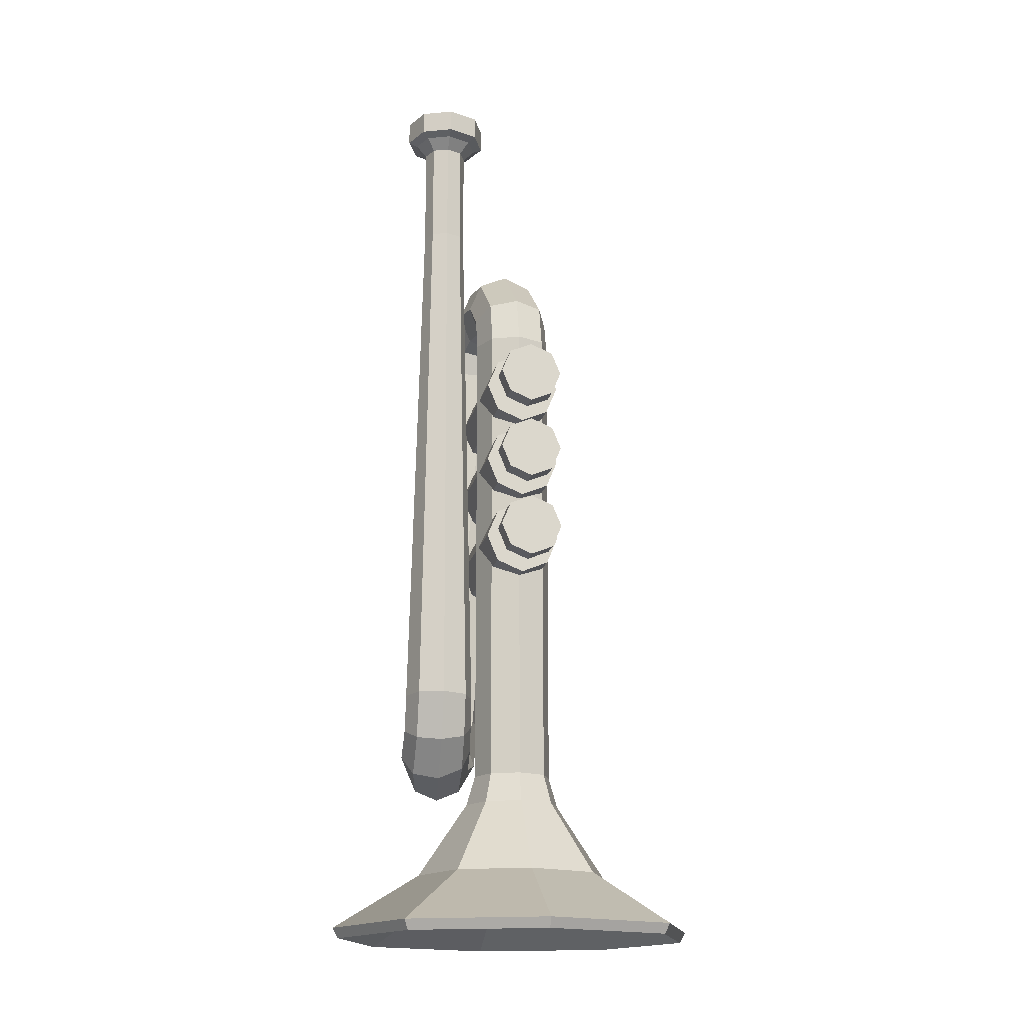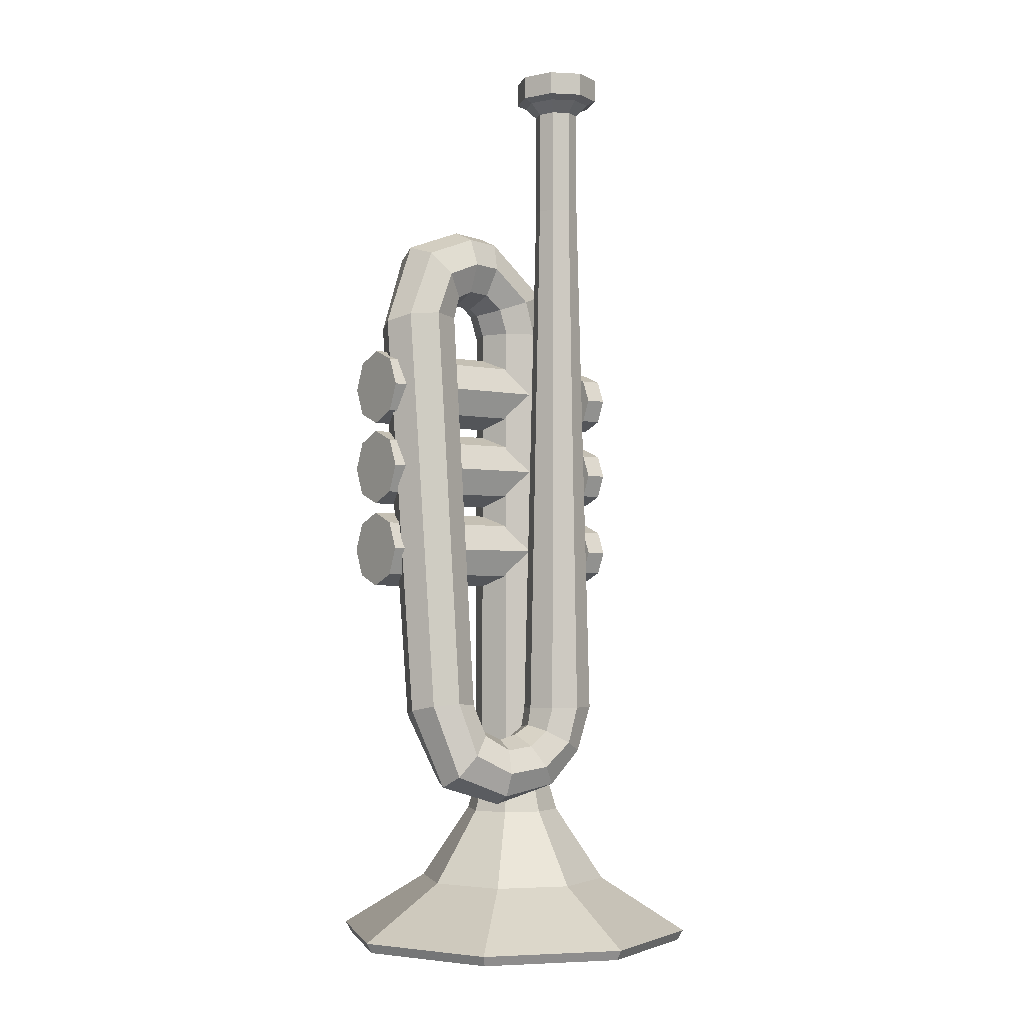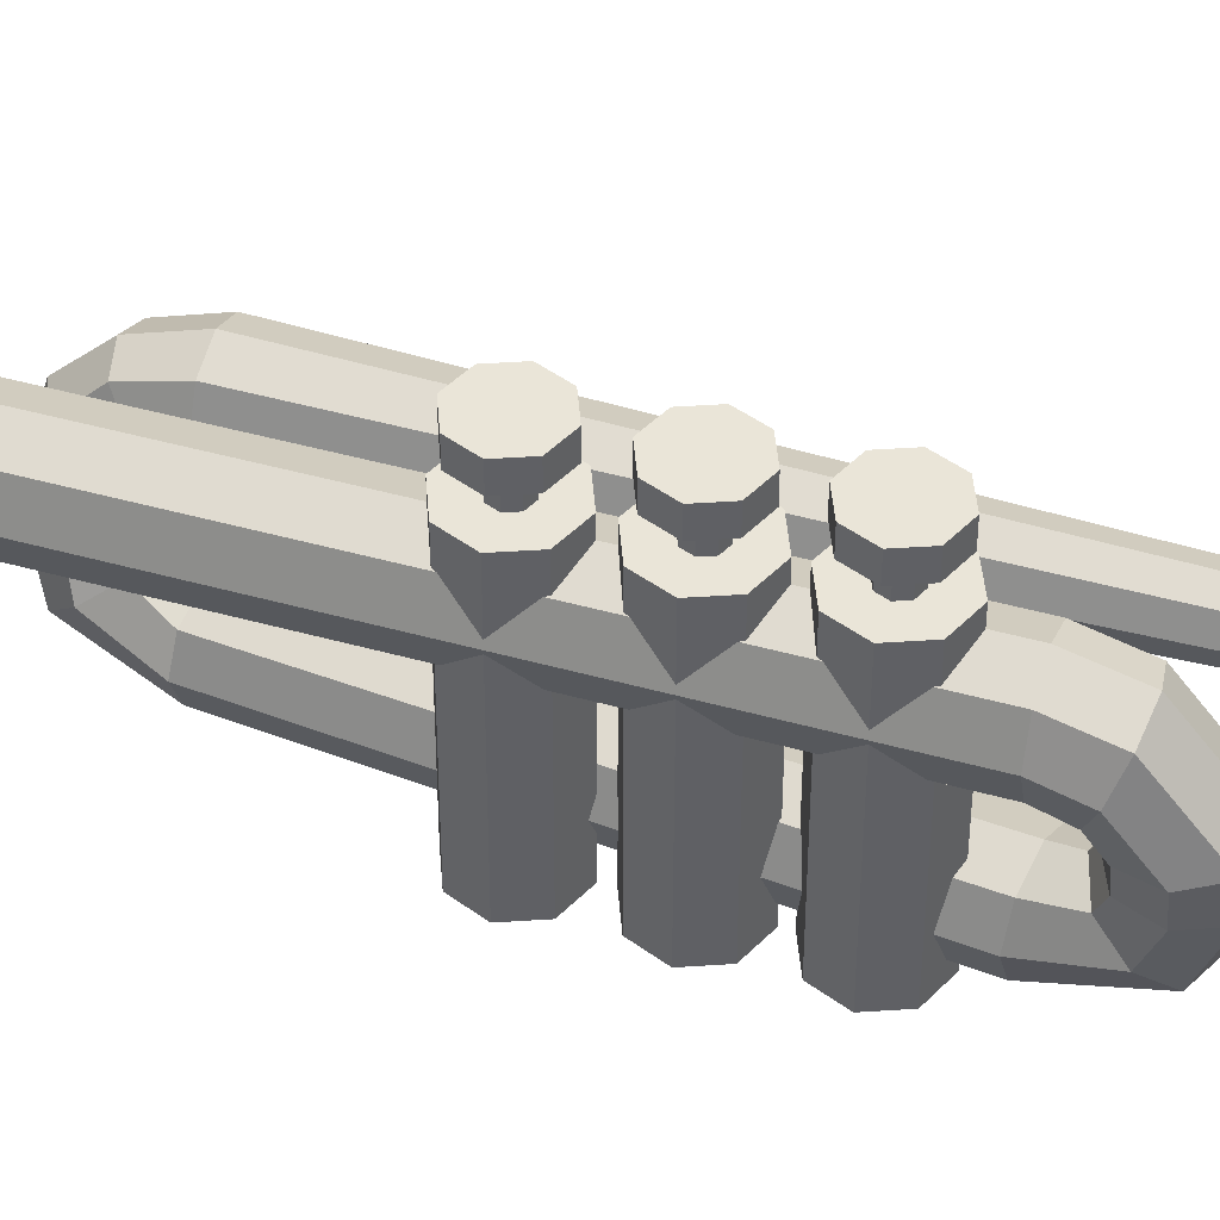
<metadata>
{"format":"obj","ext":"obj","renderer":"f3d","projection":"perspective","resolution":1024,"background":"white","views":[{"elev":-16.8,"azim":168.5,"up":"+Z"},{"elev":-3.0,"azim":53.7,"up":"+Z"},{"elev":44.9,"azim":-71.9,"up":"+Y"}]}
</metadata>
<code>
o trumpet_Circle.006
v 0 -2.241 -5.97
v 0 -1.186 -5.317
v -0.8384 -0.8384 -5.317
v -1.585 -1.585 -5.97
v 2.241 1e-06 -5.97
v 1.186 1e-06 -5.317
v 0.8384 -0.8384 -5.317
v 1.585 -1.585 -5.97
v 0 2.241 -5.97
v 0 1.186 -5.317
v 0.8384 0.8384 -5.317
v 1.585 1.585 -5.97
v -2.241 1e-06 -5.97
v -1.186 1e-06 -5.317
v -0.8384 0.8384 -5.317
v -1.585 1.585 -5.97
v 0 0.5869 -4.428
v 0.415 0.415 -4.428
v -0.5869 1e-06 -4.428
v -0.415 0.415 -4.428
v -0.415 -0.415 -4.428
v 0.415 -0.415 -4.428
v 0 -0.5869 -4.428
v 0.5869 1e-06 -4.428
v 0 -0.4801 -4.067
v -0.3395 -0.3395 -4.067
v 0.4801 1e-06 -4.067
v 0.3395 -0.3395 -4.067
v 0 0.4801 -4.067
v 0.3395 0.3395 -4.067
v -0.4801 1e-06 -4.067
v -0.3395 0.3395 -4.067
v 0.3395 0.3395 1.793
v 0.4801 -1e-06 1.793
v -0.3395 0.3395 1.793
v 0 0.4801 1.793
v 0 -0.4801 1.793
v -0.3395 -0.3395 1.793
v 0.3395 -0.3395 1.793
v -0.4801 -1e-06 1.793
v -0.3395 -0.4413 2.095
v -0.4801 -0.122 2.211
v 0.3395 -0.4413 2.095
v 0 -0.5736 2.047
v 0.3395 0.1972 2.326
v 0.4801 -0.122 2.211
v -0.3395 0.1972 2.326
v 0 0.3295 2.374
v 0.4801 -0.5943 2.598
v 0.3395 -0.6566 2.264
v 0 -0.5062 3.07
v 0.3395 -0.532 2.932
v -0.4801 -0.5943 2.598
v -0.3395 -0.532 2.932
v -0.3395 -0.6566 2.264
v 0 -0.6824 2.126
v 0.07353 -0.962 2.128
v -0.266 -0.9615 2.269
v 0.5536 -0.9604 2.609
v 0.413 -0.9615 2.269
v 0.07353 -0.9589 3.089
v 0.413 -0.9594 2.948
v -0.4066 -0.9604 2.609
v -0.266 -0.9594 2.948
v 0.4564 -1.175 2.176
v 0.1169 -1.086 2.068
v 0.4564 -1.606 2.701
v 0.597 -1.39 2.439
v -0.2225 -1.606 2.701
v 0.1169 -1.695 2.81
v -0.2225 -1.175 2.176
v -0.3632 -1.39 2.439
v -0.28 -1.613 1.726
v -0.1458 -1.944 1.754
v -0.1459 -1.282 1.754
v 0.5018 -1.282 1.888
v 0.1779 -1.145 1.821
v 0.502 -1.944 1.888
v 0.636 -1.613 1.916
v 0.1781 -2.081 1.821
v 0.5854 -1.113 -3.069
v 0.2921 -1.237 -3.13
v 1 -1.537 -2.983
v 0.8788 -1.237 -3.008
v 0.5856 -1.96 -3.07
v 0.879 -1.836 -3.009
v 0.1706 -1.537 -3.155
v 0.2922 -1.836 -3.13
v 0.4004 -1.45 -3.961
v 0.7107 -1.583 -4.023
v 0.7105 -1.019 -3.326
v 0.4003 -1.052 -3.468
v 1.149 -1.372 -3.617
v 1.021 -1.152 -3.387
v 1.021 -1.55 -3.88
v 0.2718 -1.231 -3.731
v 0.5558 -0.7475 -3.578
v 0.4403 -0.7422 -3.864
v 1.114 -0.8625 -3.571
v 0.8346 -0.7973 -3.457
v 1.114 -0.8996 -4.139
v 1.229 -0.9049 -3.853
v 0.5559 -0.7845 -4.147
v 0.8348 -0.8497 -4.261
v 0.9246 -0.1667 -4.074
v 1.233 -0.2829 -4.007
v 0.4889 -0.3275 -3.686
v 0.6165 -0.1852 -3.941
v 0.6164 -0.5102 -3.459
v 1.233 -0.6079 -3.525
v 0.9245 -0.6263 -3.392
v 1.36 -0.4656 -3.779
v 0.9448 -0.4453 -3.28
v 0.9543 -0.4107 -3.068
v 0.6575 -0.2846 -3.072
v 0.6464 -0.3258 -3.315
v 1.374 -0.1204 -3.492
v 1.379 0.006836 -3.057
v 1.253 -0.29 -3.062
v 1.244 -0.3766 -3.343
v 0.9525 0.2369 -3.639
v 0.9617 0.4319 -3.06
v 1.259 0.3059 -3.056
v 1.251 0.1174 -3.604
v 0.5238 -0.08805 -3.427
v 0.5367 0.01439 -3.071
v 0.6627 0.3112 -3.066
v 0.6529 0.1682 -3.576
v 1.147 0.196 3.321
v 1.223 0.008241 3.32
v 0.7726 0.1994 3.315
v 0.9604 0.2752 3.319
v 0.9557 -0.254 3.313
v 0.7693 -0.1748 3.311
v 1.143 -0.1782 3.317
v 0.6934 0.01299 3.312
v 0.7693 -0.1748 4.577
v 0.6934 0.01299 4.578
v 1.143 -0.1782 4.583
v 0.9557 -0.254 4.579
v 1.147 0.196 4.587
v 1.223 0.008241 4.586
v 0.7726 0.1994 4.581
v 0.9604 0.2752 4.585
v 1.355 0.007052 4.721
v 1.236 -0.2727 4.716
v 0.9615 0.4077 4.719
v 1.241 0.2889 4.722
v 0.5609 0.01417 4.708
v 0.6797 0.2939 4.713
v 0.6748 -0.2677 4.707
v 0.9545 -0.3865 4.711
v 1.313 -0.3507 4.765
v 0.9536 -0.4958 4.758
v 1.319 0.3655 4.773
v 1.464 0.006072 4.771
v 0.6031 0.3719 4.761
v 0.9625 0.517 4.768
v 0.5968 -0.3443 4.754
v 0.4517 0.01515 4.755
v 0.4517 0.01515 5.028
v 0.6031 0.3719 5.034
v 0.5968 -0.3443 5.026
v 1.313 -0.3507 5.038
v 0.9536 -0.4958 5.031
v 1.319 0.3655 5.045
v 1.464 0.006072 5.044
v 0.9625 0.517 5.041
v 0.9556 -0.2701 5.033
v 0.7578 -0.1861 5.031
v 1.239 0.008096 5.04
v 1.155 -0.1896 5.037
v 0.9605 0.2913 5.039
v 1.158 0.2073 5.041
v 0.6774 0.01313 5.031
v 0.7613 0.2109 5.035
v 0.809 0.1624 4.847
v 0.9599 0.2233 4.85
v 0.9562 -0.2021 4.846
v 0.8063 -0.1384 4.844
v 1.171 0.008706 4.851
v 1.107 -0.1411 4.849
v 1.11 0.1597 4.852
v 0.7454 0.01252 4.844
v 0.958 0.01061 4.848
v -0.2703 1.253 0.7273
v -0.3823 1.253 0.9975
v -0.000163 1.253 0.9975
v -0.2704 1.253 1.268
v -0.000163 1.253 1.38
v 0.27 1.253 1.268
v 0.3819 1.253 0.9975
v 0.27 1.253 0.7273
v -0.000163 1.253 0.6154
v -0.2703 1.253 -0.2918
v -0.3823 1.253 -0.02165
v -0.000163 1.253 -0.02165
v -0.2704 1.253 0.2485
v -0.000163 1.253 0.3605
v 0.27 1.253 0.2485
v 0.3819 1.253 -0.02165
v 0.27 1.253 -0.2918
v -0.000163 1.253 -0.4037
v -0.2703 1.253 -1.327
v -0.3823 1.253 -1.057
v -0.000163 1.253 -1.057
v -0.2704 1.253 -0.787
v -0.000163 1.253 -0.6751
v 0.27 1.253 -0.787
v 0.3819 1.253 -1.057
v 0.27 1.253 -1.327
v -0.000163 1.253 -1.439
v -0.2703 0.9978 -1.327
v -0.106 0.9978 -1.163
v -0.1498 0.9978 -1.057
v -0.3823 0.9978 -1.057
v -0.2704 0.9978 0.2485
v -0.106 0.9978 0.08419
v -0.000163 0.9978 0.128
v -0.000163 0.9978 0.3605
v -0.000163 0.9978 0.6154
v -0.000163 0.9978 0.8478
v -0.106 0.9978 0.8916
v -0.2703 0.9978 0.7273
v -0.000163 0.9978 -1.439
v -0.000163 0.9978 -1.207
v -0.3823 0.9978 -0.02165
v -0.1498 0.9978 -0.02165
v -0.1498 0.9978 0.9975
v -0.3823 0.9978 0.9975
v -0.2703 0.9978 -0.2918
v -0.106 0.9978 -0.1275
v -0.106 0.9978 1.103
v -0.2704 0.9978 1.268
v 0.27 0.9978 -1.327
v 0.1057 0.9978 -1.163
v -0.000163 0.9978 -0.4037
v -0.000163 0.9978 -0.1713
v -0.000163 0.9978 1.147
v -0.000163 0.9978 1.38
v 0.3819 0.9978 -1.057
v 0.1495 0.9978 -1.057
v 0.27 0.9978 -0.2918
v 0.1057 0.9978 -0.1275
v 0.1057 0.9978 1.103
v 0.27 0.9978 1.268
v 0.27 0.9978 -0.787
v 0.1057 0.9978 -0.9514
v 0.3819 0.9978 -0.02165
v 0.1495 0.9978 -0.02165
v 0.1495 0.9978 0.9975
v 0.3819 0.9978 0.9975
v -0.000163 0.9978 -0.6751
v -0.000163 0.9978 -0.9075
v 0.27 0.9978 0.2485
v 0.1057 0.9978 0.08419
v 0.1057 0.9978 0.8916
v 0.27 0.9978 0.7273
v -0.2704 0.9978 -0.787
v -0.106 0.9978 -0.9514
v 0.1057 0.6736 0.08419
v 0.1495 0.6736 -0.02165
v 0.1495 0.6736 0.9975
v 0.1057 0.6736 0.8916
v -0.106 0.6736 -0.9514
v -0.000163 0.6736 -0.9075
v -0.000163 0.6736 0.128
v -0.000163 0.6736 0.8478
v -0.1498 0.6736 -1.057
v -0.106 0.6736 -1.163
v -0.106 0.6736 0.08419
v -0.106 0.6736 0.8916
v -0.000163 0.6736 -1.207
v -0.1498 0.6736 -0.02165
v -0.1498 0.6736 0.9975
v -0.106 0.6736 -0.1275
v -0.106 0.6736 1.103
v 0.1057 0.6736 -1.163
v -0.000163 0.6736 -0.1713
v -0.000163 0.6736 1.147
v 0.1495 0.6736 -1.057
v 0.1057 0.6736 -0.1275
v 0.1057 0.6736 1.103
v 0.1057 0.6736 -0.9514
v -0.4585 0.6736 -0.02165
v -0.3242 0.6736 0.3024
v -0.3242 0.6736 0.6734
v -0.4585 0.6736 0.9975
v -0.3242 0.6736 -0.3457
v -0.3242 0.6736 1.322
v 0.3239 0.6736 -1.381
v -0.000163 0.6736 -1.516
v -0.000163 0.6736 -0.48
v -0.000163 0.6736 1.456
v 0.4582 0.6736 -1.057
v 0.3239 0.6736 -0.3457
v 0.3239 0.6736 1.322
v 0.3239 0.6736 -0.7331
v 0.4582 0.6736 -0.02165
v 0.4582 0.6736 0.9975
v -0.000163 0.6736 -0.5989
v 0.3239 0.6736 0.3024
v 0.3239 0.6736 0.6734
v -0.3242 0.6736 -0.7331
v -0.000163 0.6736 0.4367
v -0.000163 0.6736 0.5392
v -0.4585 0.6736 -1.057
v -0.3242 0.6736 -1.381
v 0.3239 -2.135 1.322
v 0.4582 -2.135 0.9975
v -0.000163 -2.135 -0.5989
v 0.3239 -2.135 -0.7331
v 0.3239 -2.135 0.3024
v 0.4582 -2.135 -0.02165
v 0.3239 -2.135 0.6734
v -0.3242 -2.135 -0.7331
v -0.000163 -2.135 0.4367
v -0.000163 -2.135 0.5392
v -0.4585 -2.135 -1.057
v -0.3242 -2.135 -1.381
v -0.3242 -2.135 0.3024
v -0.3242 -2.135 0.6734
v -0.000163 -2.135 -1.516
v -0.4585 -2.135 -0.02165
v -0.4585 -2.135 0.9975
v -0.3242 -2.135 -0.3457
v -0.3242 -2.135 1.322
v 0.3239 -2.135 -1.381
v -0.000163 -2.135 -0.48
v -0.000163 -2.135 1.456
v 0.4582 -2.135 -1.057
v 0.3239 -2.135 -0.3457
v -0.000163 -2.135 0.9975
v -0.000163 -2.135 -0.02165
v -0.000163 -2.135 -1.057
v -1.535 -1.535 -6.092
v 0 -2.171 -6.092
v 1.535 -1.535 -6.092
v 2.171 1e-06 -6.092
v 1.535 1.535 -6.092
v 0 2.171 -6.092
v -1.535 1.535 -6.092
v -2.171 1e-06 -6.092
v 0 1.092 -5.517
v -0.7723 0.7723 -5.517
v -0.7723 -0.7723 -5.517
v 0 -1.092 -5.517
v 0.7723 -0.7723 -5.517
v 1.092 1e-06 -5.517
v 0.7723 0.7723 -5.517
v -1.092 1e-06 -5.517
v -0.5034 1e-06 -4.605
v -0.356 -0.356 -4.605
v 0 -0.5034 -4.605
v 0.356 -0.356 -4.605
v 0.5034 1e-06 -4.605
v 0.356 0.356 -4.605
v 0 0.5034 -4.605
v -0.356 0.356 -4.605
v 0.2309 0.2309 -3.987
v 0 0.3265 -3.987
v -0.2309 0.2309 -3.987
v -0.3265 1e-06 -3.987
v -0.2309 -0.2309 -3.987
v 0 -0.3265 -3.987
v 0.2309 -0.2309 -3.987
v 0.3265 1e-06 -3.987
v 0 1e-06 -3.987
f 1 2 3 4
f 5 6 7 8
f 9 10 11 12
f 13 14 15 16
f 4 3 14 13
f 8 7 2 1
f 12 11 6 5
f 16 15 10 9
f 10 17 18 11
f 14 19 20 15
f 3 21 19 14
f 7 22 23 2
f 11 18 24 6
f 15 20 17 10
f 2 23 21 3
f 6 24 22 7
f 23 25 26 21
f 24 27 28 22
f 17 29 30 18
f 19 31 32 20
f 21 26 31 19
f 22 28 25 23
f 18 30 27 24
f 20 32 29 17
f 30 33 34 27
f 32 35 36 29
f 25 37 38 26
f 27 34 39 28
f 29 36 33 30
f 31 40 35 32
f 26 38 40 31
f 28 39 37 25
f 38 41 42 40
f 39 43 44 37
f 33 45 46 34
f 35 47 48 36
f 37 44 41 38
f 34 46 43 39
f 36 48 45 33
f 40 42 47 35
f 46 49 50 43
f 48 51 52 45
f 42 53 54 47
f 41 55 53 42
f 43 50 56 44
f 45 52 49 46
f 47 54 51 48
f 44 56 55 41
f 56 57 58 55
f 49 59 60 50
f 51 61 62 52
f 53 63 64 54
f 55 58 63 53
f 50 60 57 56
f 52 62 59 49
f 54 64 61 51
f 60 65 66 57
f 62 67 68 59
f 64 69 70 61
f 57 66 71 58
f 59 68 65 60
f 61 70 67 62
f 63 72 69 64
f 58 71 72 63
f 72 73 74 69
f 71 75 73 72
f 65 76 77 66
f 67 78 79 68
f 69 74 80 70
f 66 77 75 71
f 68 79 76 65
f 70 80 78 67
f 77 81 82 75
f 79 83 84 76
f 80 85 86 78
f 73 87 88 74
f 75 82 87 73
f 76 84 81 77
f 78 86 83 79
f 74 88 85 80
f 88 89 90 85
f 81 91 92 82
f 83 93 94 84
f 85 90 95 86
f 87 96 89 88
f 82 92 96 87
f 84 94 91 81
f 86 95 93 83
f 92 97 98 96
f 94 99 100 91
f 95 101 102 93
f 89 103 104 90
f 91 100 97 92
f 93 102 99 94
f 90 104 101 95
f 96 98 103 89
f 104 105 106 101
f 98 107 108 103
f 97 109 107 98
f 99 110 111 100
f 101 106 112 102
f 103 108 105 104
f 100 111 109 97
f 102 112 110 99
f 113 114 115 116
f 117 118 119 120
f 121 122 123 124
f 125 126 127 128
f 116 115 126 125
f 120 119 114 113
f 124 123 118 117
f 128 127 122 121
f 123 129 130 118
f 127 131 132 122
f 114 133 134 115
f 118 130 135 119
f 122 132 129 123
f 126 136 131 127
f 115 134 136 126
f 119 135 133 114
f 134 137 138 136
f 135 139 140 133
f 129 141 142 130
f 131 143 144 132
f 133 140 137 134
f 130 142 139 135
f 132 144 141 129
f 136 138 143 131
f 108 128 121 105
f 106 124 117 112
f 110 120 113 111
f 109 116 125 107
f 107 125 128 108
f 105 121 124 106
f 112 117 120 110
f 111 113 116 109
f 142 145 146 139
f 144 147 148 141
f 138 149 150 143
f 137 151 149 138
f 139 146 152 140
f 141 148 145 142
f 143 150 147 144
f 140 152 151 137
f 146 153 154 152
f 148 155 156 145
f 150 157 158 147
f 152 154 159 151
f 145 156 153 146
f 147 158 155 148
f 149 160 157 150
f 151 159 160 149
f 160 161 162 157
f 159 163 161 160
f 153 164 165 154
f 155 166 167 156
f 157 162 168 158
f 154 165 163 159
f 156 167 164 153
f 158 168 166 155
f 165 169 170 163
f 167 171 172 164
f 168 173 174 166
f 161 175 176 162
f 163 170 175 161
f 164 172 169 165
f 166 174 171 167
f 162 176 173 168
f 176 177 178 173
f 169 179 180 170
f 171 181 182 172
f 173 178 183 174
f 175 184 177 176
f 170 180 184 175
f 172 182 179 169
f 174 183 181 171
f 180 185 184
f 182 185 179
f 183 185 181
f 177 185 178
f 179 185 180
f 181 185 182
f 178 185 183
f 184 185 177
f 186 187 188
f 189 190 188
f 191 192 188
f 193 194 188
f 194 186 188
f 187 189 188
f 190 191 188
f 192 193 188
f 195 196 197
f 198 199 197
f 200 201 197
f 202 203 197
f 203 195 197
f 196 198 197
f 199 200 197
f 201 202 197
f 204 205 206
f 207 208 206
f 209 210 206
f 211 212 206
f 212 204 206
f 205 207 206
f 208 209 206
f 210 211 206
f 213 214 215 216
f 217 218 219 220
f 221 222 223 224
f 225 226 214 213
f 227 228 218 217
f 224 223 229 230
f 231 232 228 227
f 230 229 233 234
f 235 236 226 225
f 237 238 232 231
f 234 233 239 240
f 241 242 236 235
f 243 244 238 237
f 240 239 245 246
f 247 248 242 241
f 249 250 244 243
f 246 245 251 252
f 253 254 248 247
f 255 256 250 249
f 252 251 257 258
f 259 260 254 253
f 220 219 256 255
f 258 257 222 221
f 216 215 260 259
f 210 241 235 211
f 203 237 231 195
f 189 234 240 190
f 186 224 230 187
f 211 235 225 212
f 195 231 227 196
f 187 230 234 189
f 196 227 217 198
f 194 221 224 186
f 212 225 213 204
f 198 217 220 199
f 204 213 216 205
f 205 216 259 207
f 199 220 255 200
f 193 258 221 194
f 207 259 253 208
f 200 255 249 201
f 192 252 258 193
f 208 253 247 209
f 201 249 243 202
f 191 246 252 192
f 209 247 241 210
f 202 243 237 203
f 190 240 246 191
f 256 261 262 250
f 251 263 264 257
f 260 265 266 254
f 219 267 261 256
f 257 264 268 222
f 215 269 265 260
f 214 270 269 215
f 218 271 267 219
f 222 268 272 223
f 226 273 270 214
f 228 274 271 218
f 223 272 275 229
f 232 276 274 228
f 229 275 277 233
f 236 278 273 226
f 238 279 276 232
f 233 277 280 239
f 242 281 278 236
f 244 282 279 238
f 239 280 283 245
f 248 284 281 242
f 250 262 282 244
f 245 283 263 251
f 254 266 284 248
f 274 285 286 271
f 272 287 288 275
f 276 289 285 274
f 275 288 290 277
f 278 291 292 273
f 279 293 289 276
f 277 290 294 280
f 281 295 291 278
f 282 296 293 279
f 280 294 297 283
f 284 298 295 281
f 262 299 296 282
f 283 297 300 263
f 266 301 298 284
f 261 302 299 262
f 263 300 303 264
f 265 304 301 266
f 267 305 302 261
f 264 303 306 268
f 269 307 304 265
f 270 308 307 269
f 271 286 305 267
f 268 306 287 272
f 273 292 308 270
f 297 309 310 300
f 301 311 312 298
f 302 313 314 299
f 300 310 315 303
f 304 316 311 301
f 305 317 313 302
f 303 315 318 306
f 307 319 316 304
f 308 320 319 307
f 286 321 317 305
f 306 318 322 287
f 292 323 320 308
f 285 324 321 286
f 287 322 325 288
f 289 326 324 285
f 288 325 327 290
f 291 328 323 292
f 293 329 326 289
f 290 327 330 294
f 295 331 328 291
f 296 332 329 293
f 294 330 309 297
f 298 312 331 295
f 299 314 332 296
f 322 333 325
f 327 333 330
f 309 333 310
f 315 333 318
f 318 333 322
f 325 333 327
f 330 333 309
f 310 333 315
f 326 334 324
f 321 334 317
f 313 334 314
f 332 334 329
f 329 334 326
f 324 334 321
f 317 334 313
f 314 334 332
f 320 335 319
f 316 335 311
f 312 335 331
f 328 335 323
f 323 335 320
f 319 335 316
f 311 335 312
f 331 335 328
f 1 4 336 337
f 5 8 338 339
f 9 12 340 341
f 13 16 342 343
f 4 13 343 336
f 8 1 337 338
f 12 5 339 340
f 16 9 341 342
f 342 341 344 345
f 337 336 346 347
f 339 338 348 349
f 341 340 350 344
f 343 342 345 351
f 336 343 351 346
f 338 337 347 348
f 340 339 349 350
f 346 351 352 353
f 348 347 354 355
f 350 349 356 357
f 345 344 358 359
f 347 346 353 354
f 349 348 355 356
f 344 350 357 358
f 351 345 359 352
f 358 357 360 361
f 352 359 362 363
f 353 352 363 364
f 355 354 365 366
f 357 356 367 360
f 359 358 361 362
f 354 353 364 365
f 356 355 366 367
f 365 364 368
f 367 366 368
f 361 360 368
f 363 362 368
f 364 363 368
f 366 365 368
f 360 367 368
f 362 361 368

</code>
